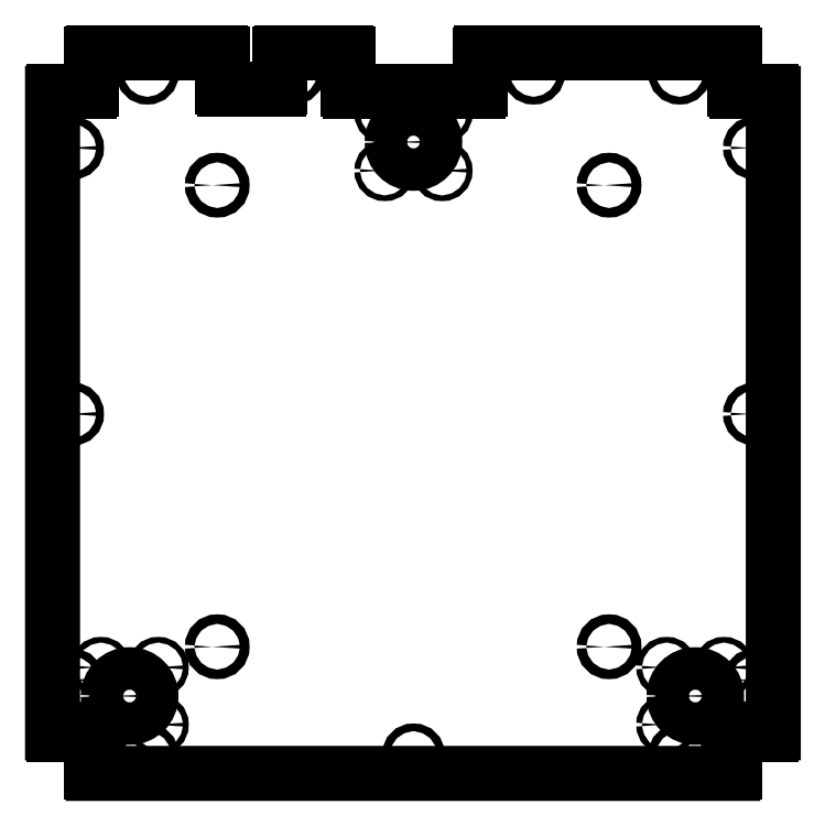
<metadata>
{"format":"dxf","ext":"dxf","renderer":"ezdxf+matplotlib","layout":"modelspace","background":"white","min_lineweight":24,"dpi":150}
</metadata>
<code>
0
SECTION
2
ENTITIES
0
ARC
8
0
10
-350.9
20
4.679
30
-4.16e-05
40
1
210
0
220
-0
230
1
50
4.03e-05
51
90
0
LINE
8
0
10
-350.9
20
5.679
30
-4.16e-05
11
-369.9
21
5.679
31
-4.16e-05
0
ARC
8
0
10
-369.9
20
6.679
30
-4.16e-05
40
1
210
0
220
0
230
1
50
180
51
270
0
LINE
8
0
10
-370.9
20
6.679
30
-4.16e-05
11
-370.9
21
25.68
31
-4.16e-05
0
ARC
8
0
10
-371.9
20
25.68
30
-4.16e-05
40
1
210
0
220
-0
230
1
50
1.651e-05
51
90
0
LINE
8
0
10
-371.9
20
26.68
30
-4.16e-05
11
-507.8
21
26.68
31
-4.16e-05
0
ARC
8
0
10
-507.8
20
25.68
30
-4.16e-05
40
1
210
0
220
0
230
1
50
90
51
180
0
LINE
8
0
10
-508.8
20
25.68
30
-4.16e-05
11
-508.8
21
6.679
31
-4.16e-05
0
ARC
8
0
10
-509.8
20
6.679
30
-4.16e-05
40
1
210
0
220
0
230
1
50
-90
51
1.651e-05
0
LINE
8
0
10
-509.8
20
5.679
30
-4.16e-05
11
-578.9
21
5.679
31
-4.16e-05
0
ARC
8
0
10
-578.9
20
6.679
30
-4.16e-05
40
1
210
0
220
0
230
1
50
180
51
270
0
LINE
8
0
10
-579.9
20
6.679
30
-4.16e-05
11
-579.9
21
25.79
31
-4.16e-05
0
ARC
8
0
10
-580.9
20
25.79
30
-4.16e-05
40
1
210
0
220
-0
230
1
50
1.651e-05
51
90
0
LINE
8
0
10
-580.9
20
26.79
30
-4.16e-05
11
-615.8
21
26.79
31
-4.16e-05
0
ARC
8
0
10
-615.8
20
25.79
30
-4.16e-05
40
1
210
0
220
0
230
1
50
90
51
180
0
LINE
8
0
10
-616.8
20
25.79
30
-4.16e-05
11
-616.8
21
8
31
-4.16e-05
0
ARC
8
0
10
-617.8
20
8
30
-4.16e-05
40
1
210
0
220
0
230
1
50
-90
51
1.651e-05
0
LINE
8
0
10
-617.8
20
7
30
-4.16e-05
11
-646.9
21
7
31
-4.16e-05
0
ARC
8
0
10
-646.9
20
8
30
-4.16e-05
40
1
210
0
220
0
230
1
50
180
51
270
0
LINE
8
0
10
-647.9
20
8
30
-4.16e-05
11
-647.9
21
25.79
31
-4.16e-05
0
ARC
8
0
10
-648.9
20
25.79
30
-4.16e-05
40
1
210
0
220
-0
230
1
50
1.651e-05
51
90
0
LINE
8
0
10
-648.9
20
26.79
30
-4.16e-05
11
-717.9
21
26.79
31
-4.16e-05
0
ARC
8
0
10
-717.9
20
25.79
30
-4.16e-05
40
1
210
-2.047e-20
220
7.105e-14
230
1
50
90
51
180
0
LINE
8
0
10
-718.9
20
25.79
30
-4.16e-05
11
-718.9
21
6.679
31
-4.16e-05
0
ARC
8
0
10
-719.9
20
6.679
30
-4.16e-05
40
1
210
0
220
0
230
1
50
-90
51
1.651e-05
0
LINE
8
0
10
-719.9
20
5.679
30
-4.16e-05
11
-738.9
21
5.679
31
-4.16e-05
0
ARC
8
0
10
-738.9
20
4.679
30
-4.16e-05
40
1
210
-2.047e-20
220
7.105e-14
230
1
50
90
51
180
0
LINE
8
0
10
-739.9
20
4.679
30
-4.16e-05
11
-739.9
21
-341.3
31
-4.16e-05
0
ARC
8
0
10
-738.9
20
-341.3
30
-4.16e-05
40
1
210
0
220
0
230
1
50
180
51
270
0
LINE
8
0
10
-738.9
20
-342.3
30
-4.16e-05
11
-719.9
21
-342.3
31
-4.16e-05
0
ARC
8
0
10
-719.9
20
-343.3
30
-4.16e-05
40
1
210
0
220
-0
230
1
50
1.651e-05
51
90
0
LINE
8
0
10
-718.9
20
-343.3
30
-4.16e-05
11
-718.9
21
-362.3
31
-4.16e-05
0
ARC
8
0
10
-717.9
20
-362.3
30
-4.16e-05
40
1
210
0
220
0
230
1
50
180
51
270
0
LINE
8
0
10
-717.9
20
-363.3
30
-4.16e-05
11
-371.9
21
-363.3
31
-4.16e-05
0
ARC
8
0
10
-371.9
20
-362.3
30
-4.16e-05
40
1
210
-2.047e-20
220
7.105e-14
230
1
50
-90
51
1.651e-05
0
LINE
8
0
10
-370.9
20
-362.3
30
-4.16e-05
11
-370.9
21
-343.3
31
-4.16e-05
0
ARC
8
0
10
-369.9
20
-343.3
30
-4.16e-05
40
1
210
-2.047e-20
220
7.105e-14
230
1
50
90
51
180
0
LINE
8
0
10
-369.9
20
-342.3
30
-4.16e-05
11
-350.9
21
-342.3
31
-4.16e-05
0
ARC
8
0
10
-350.9
20
-341.3
30
-4.16e-05
40
1
210
-2.661e-19
220
9.237e-13
230
1
50
-90
51
4.03e-05
0
LINE
8
0
10
-349.9
20
-341.3
30
-4.16e-05
11
-349.9
21
4.679
31
-4.16e-05
0
CIRCLE
8
0
10
400.6
20
15.69
30
4.16e-05
40
2.1
210
5.372e-22
220
-1.319e-15
230
-1
0
CIRCLE
8
0
10
688.6
20
15.69
30
4.16e-05
40
2.1
210
5.372e-22
220
-1.319e-15
230
-1
0
CIRCLE
8
0
10
438.8
20
-294.8
30
4.16e-05
40
2.6
210
5.372e-22
220
-1.319e-15
230
-1
0
CIRCLE
8
0
10
650.8
20
-294.8
30
4.16e-05
40
2.6
210
5.372e-22
220
-1.319e-15
230
-1
0
CIRCLE
8
0
10
650.8
20
-44.98
30
4.16e-05
40
2.6
210
5.372e-22
220
-1.319e-15
230
-1
0
CIRCLE
8
0
10
438.8
20
-44.98
30
4.16e-05
40
2.6
210
5.372e-22
220
-1.319e-15
230
-1
0
CIRCLE
8
0
10
376.6
20
-336.9
30
4.16e-05
40
1.55
210
-4.491e-15
220
-1.319e-15
230
-1
0
CIRCLE
8
0
10
407.6
20
-336.9
30
4.16e-05
40
1.55
210
-4.491e-15
220
-1.319e-15
230
-1
0
CIRCLE
8
0
10
407.6
20
-305.9
30
4.16e-05
40
1.55
210
-4.491e-15
220
-1.319e-15
230
-1
0
CIRCLE
8
0
10
392.1
20
-321.4
30
4.16e-05
40
11.5
210
-4.491e-15
220
-1.319e-15
230
-1
0
CIRCLE
8
0
10
376.6
20
-305.9
30
4.16e-05
40
1.55
210
-4.491e-15
220
-1.319e-15
230
-1
0
CIRCLE
8
0
10
698.2
20
-321.4
30
4.16e-05
40
11.5
210
5.372e-22
220
-1.319e-15
230
-1
0
CIRCLE
8
0
10
529.2
20
-37.12
30
4.16e-05
40
1.55
210
5.372e-22
220
-1.319e-15
230
-1
0
CIRCLE
8
0
10
560.1
20
-6.108
30
4.16e-05
40
1.55
210
5.372e-22
220
-1.319e-15
230
-1
0
CIRCLE
8
0
10
560.2
20
-37.11
30
4.16e-05
40
1.55
210
5.372e-22
220
-1.319e-15
230
-1
0
CIRCLE
8
0
10
682.7
20
-336.9
30
4.16e-05
40
1.55
210
5.372e-22
220
-1.319e-15
230
-1
0
CIRCLE
8
0
10
713.7
20
-305.9
30
4.16e-05
40
1.55
210
5.372e-22
220
-1.319e-15
230
-1
0
CIRCLE
8
0
10
529.1
20
-6.123
30
4.16e-05
40
1.55
210
5.372e-22
220
-1.319e-15
230
-1
0
CIRCLE
8
0
10
544.6
20
-21.62
30
4.16e-05
40
11.5
210
5.372e-22
220
-1.319e-15
230
-1
0
CIRCLE
8
0
10
682.7
20
-305.9
30
4.16e-05
40
1.55
210
5.372e-22
220
-1.319e-15
230
-1
0
CIRCLE
8
0
10
713.7
20
-336.9
30
4.16e-05
40
1.55
210
5.372e-22
220
-1.319e-15
230
-1
0
CIRCLE
8
0
10
609.6
20
15.69
30
4.16e-05
40
2.1
210
5.372e-22
220
-1.319e-15
230
-1
0
CIRCLE
8
0
10
479.6
20
15.69
30
4.16e-05
40
2.1
210
5.372e-22
220
-1.319e-15
230
-1
0
CIRCLE
8
0
10
360.1
20
-24.81
30
4.16e-05
40
2.1
210
5.372e-22
220
-1.319e-15
230
-1
0
CIRCLE
8
0
10
360.1
20
-168.8
30
4.16e-05
40
2.1
210
5.372e-22
220
-1.319e-15
230
-1
0
CIRCLE
8
0
10
360.1
20
-312.8
30
4.16e-05
40
2.1
210
5.372e-22
220
-1.319e-15
230
-1
0
CIRCLE
8
0
10
688.6
20
-353.3
30
4.16e-05
40
2.1
210
5.372e-22
220
-1.319e-15
230
-1
0
CIRCLE
8
0
10
400.6
20
-353.3
30
4.16e-05
40
2.1
210
5.372e-22
220
-1.319e-15
230
-1
0
CIRCLE
8
0
10
544.6
20
-353.3
30
4.16e-05
40
2.1
210
5.372e-22
220
-1.319e-15
230
-1
0
CIRCLE
8
0
10
729.1
20
-312.8
30
4.16e-05
40
2.1
210
5.372e-22
220
-1.319e-15
230
-1
0
CIRCLE
8
0
10
729.1
20
-168.8
30
4.16e-05
40
2.1
210
5.372e-22
220
-1.319e-15
230
-1
0
CIRCLE
8
0
10
729.1
20
-24.81
30
4.16e-05
40
2.1
210
5.372e-22
220
-1.319e-15
230
-1
0
ENDSEC
0
EOF

</code>
